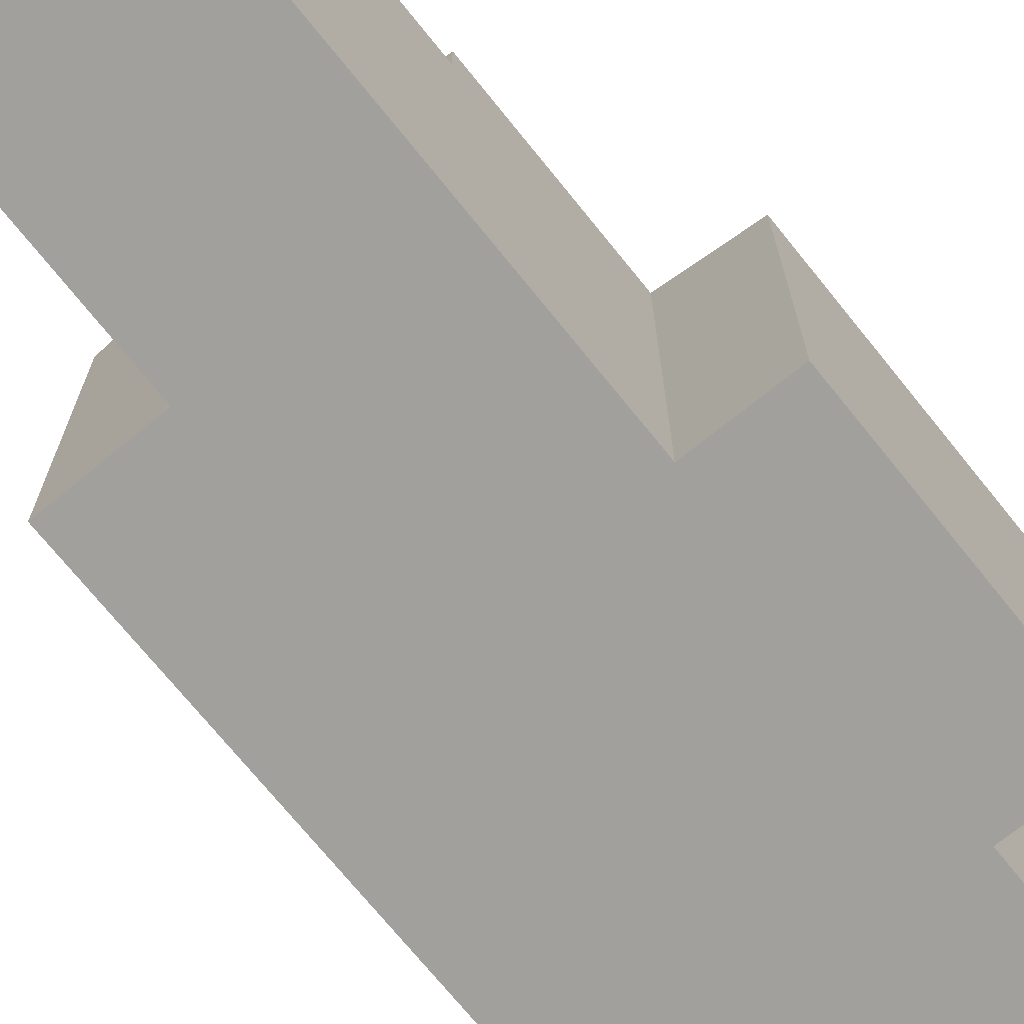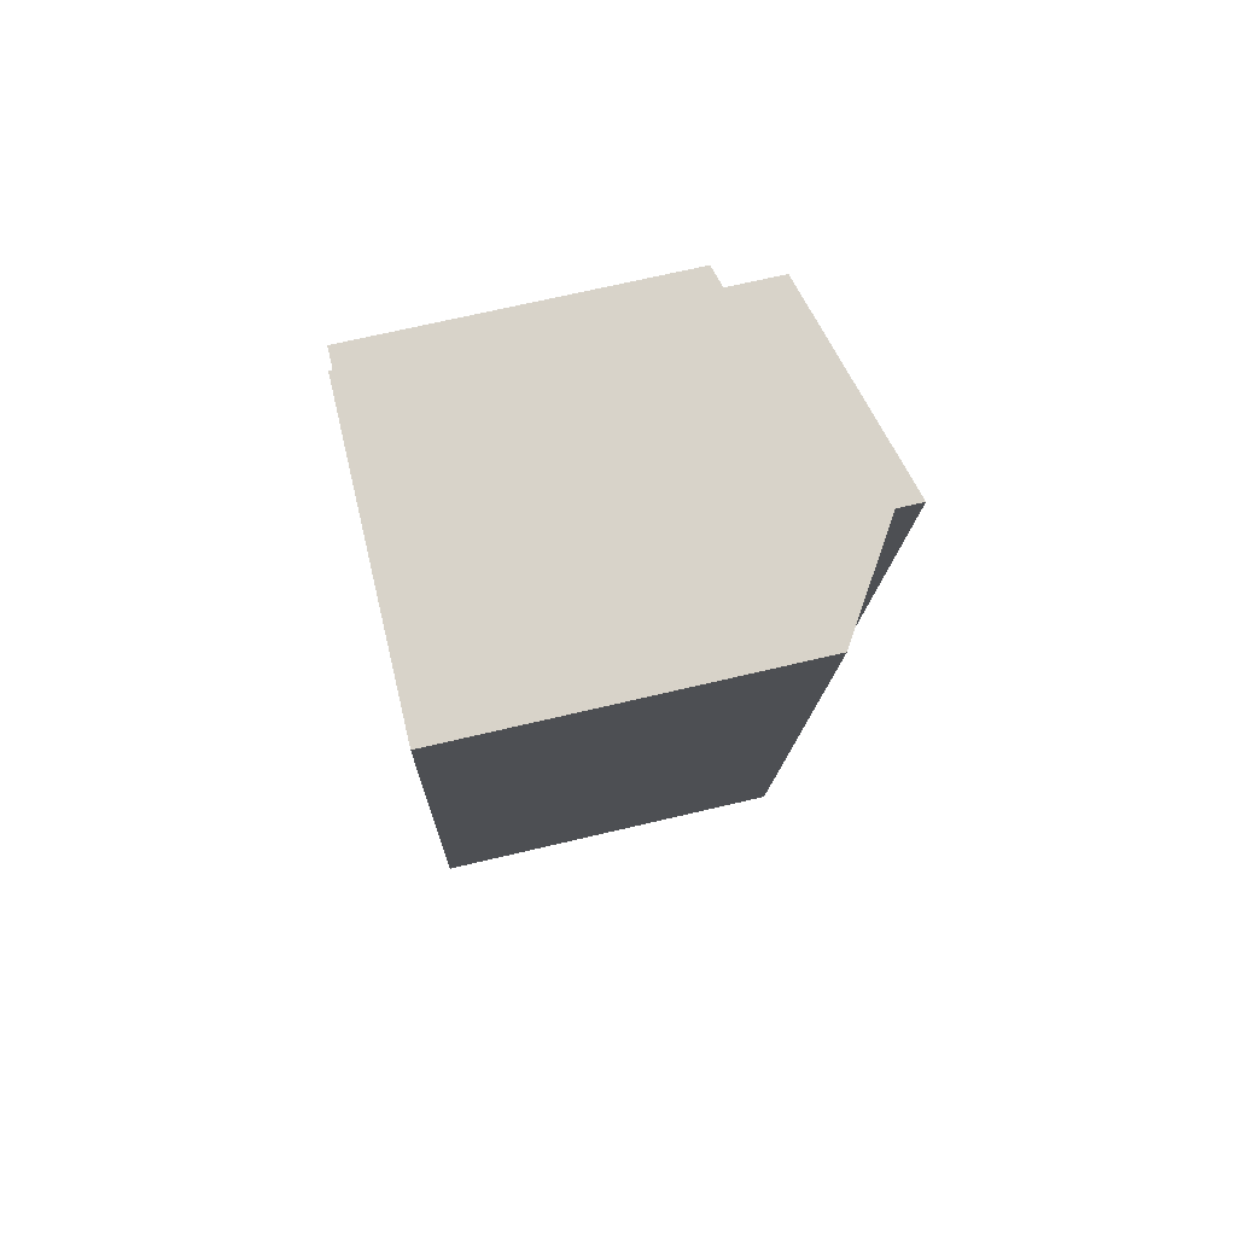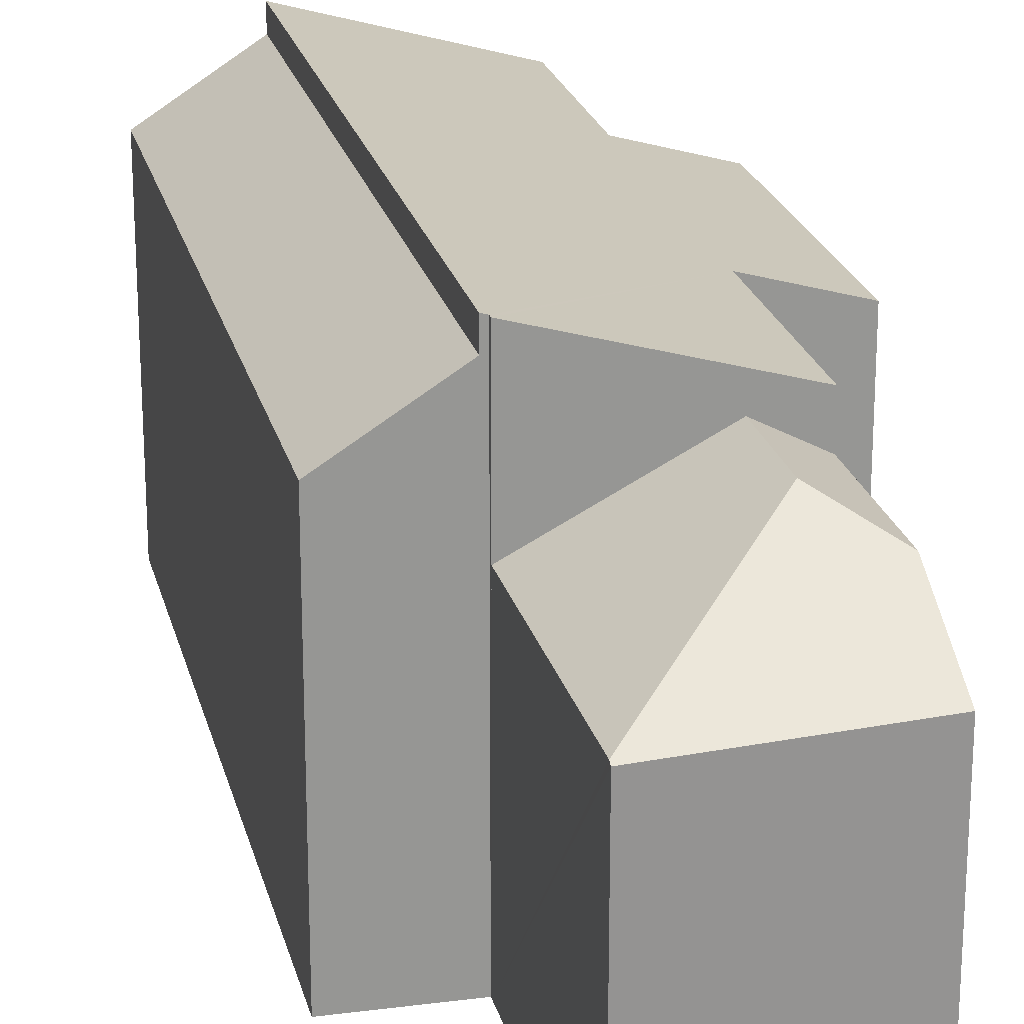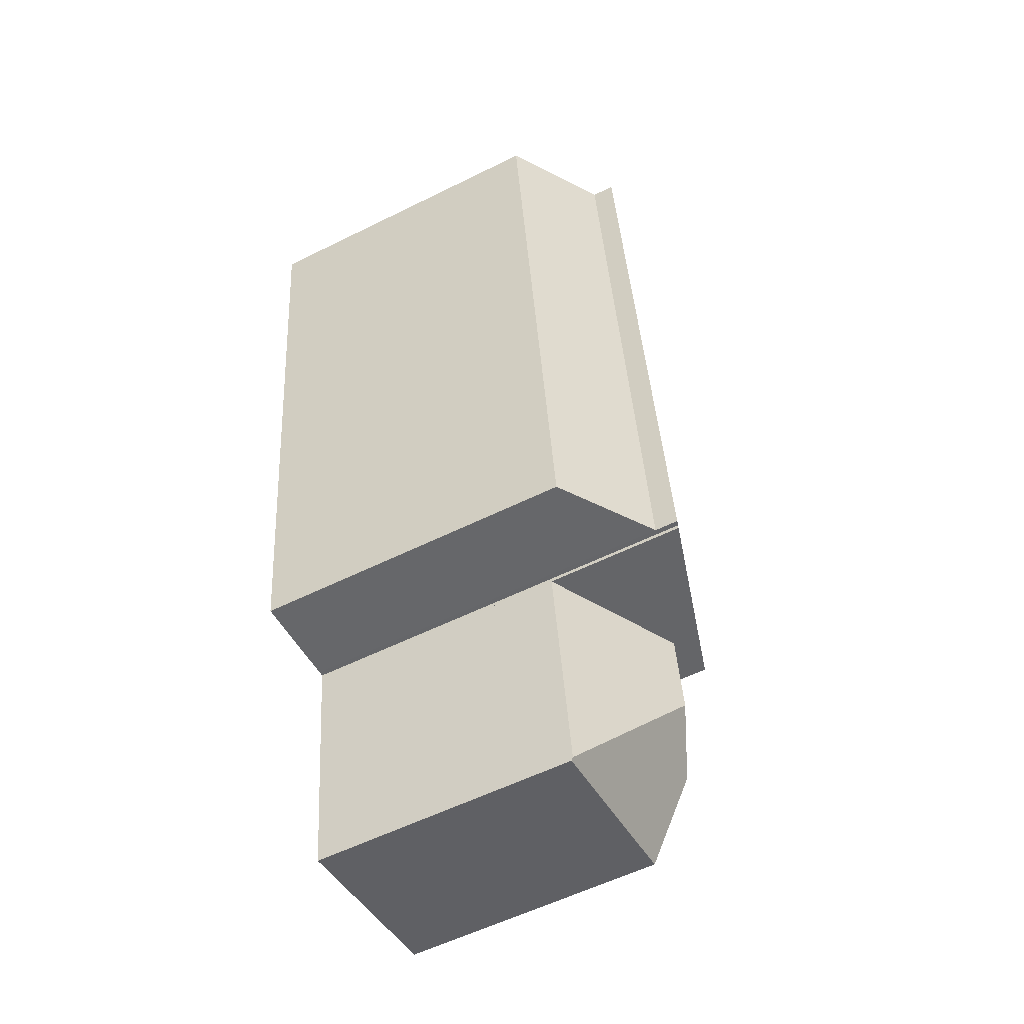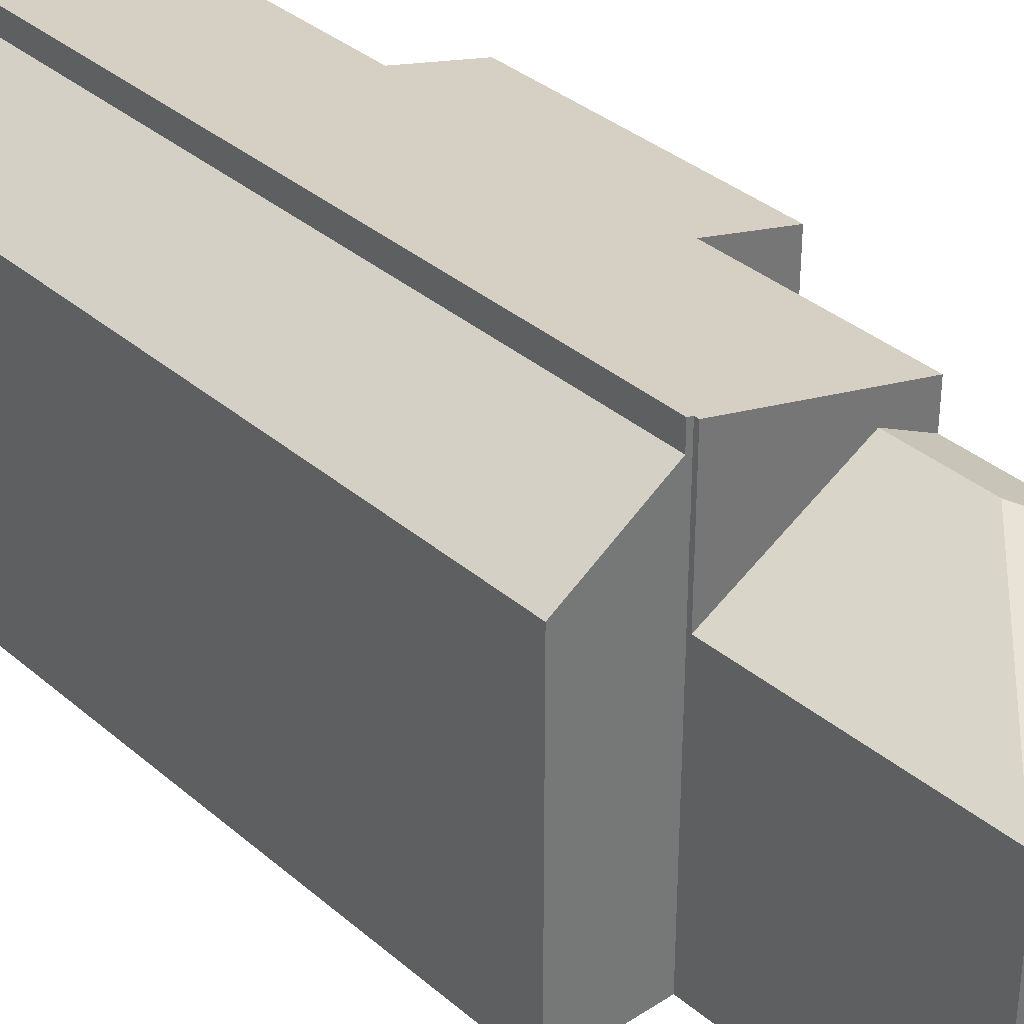
<metadata>
{"format":"obj","ext":"obj","renderer":"f3d","projection":"perspective","resolution":1024,"background":"white","views":[{"elev":-71.6,"azim":-134.0,"up":"+Y"},{"elev":69.6,"azim":76.7,"up":"+Z"},{"elev":22.4,"azim":174.0,"up":"+Y"},{"elev":-57.6,"azim":117.2,"up":"+Z"},{"elev":35.1,"azim":145.7,"up":"+Y"}]}
</metadata>
<code>
v  2.816 9.165 -8.209
v  6.866 7.194 -6.239
v  6.001 7.22 -12.73
v  3.123 9.165 -5.769
v  1 7.171 -11.7
v  5.989 7.171 -12.82
v  1.306 8.451 -9.266
v  1.766 8.451 -5.599
v  1.766 3.428e-16 -5.599
v  6.866 3.82e-16 -6.239
v  3.123 3.532e-16 -5.769
v  5.989 7.851e-16 -12.82
v  6.001 7.794e-16 -12.73
v  1 7.164e-16 -11.7
v  1.306 5.674e-16 -9.266
v  9.622 8.71 -6.445
v  9.272 10.38 11.76
v  11.87 8.71 11.43
v  7.024 10.38 -6.147
v  7.024 3.764e-16 -6.147
v  9.272 -7.198e-16 11.76
v  11.87 -6.999e-16 11.43
v  9.622 3.946e-16 -6.445
v  0.968 8.83 7.709
v  2.431 9.523 -0.306
v  0 8.83 5.407e-16
v  3.123 9.909 -5.769
v  1.766 9.523 -5.599
v  6.866 10.97 -6.239
v  6.88 10.98 -6.13
v  7.024 11.02 -6.147
v  9.272 11.02 11.76
v  3.399 9.523 7.404
v  4.029 9.523 12.41
v  6.88 3.754e-16 -6.13
v  2.431 1.874e-17 -0.306
v  0 0 0
v  0.968 -4.72e-16 7.709
v  3.399 -4.534e-16 7.404
v  4.029 -7.601e-16 12.41
g defaultobject
f 1 2 3
f 2 1 4
f 5 3 6
f 3 5 1
f 1 5 7
f 8 1 7
f 1 8 4
f 8 2 4
f 2 8 9
f 2 9 10
f 10 9 11
f 10 3 2
f 3 10 6
f 6 10 12
f 12 10 13
f 12 5 6
f 5 12 14
f 7 9 8
f 9 7 5
f 9 5 15
f 15 5 14
f 13 14 12
f 14 13 10
f 14 10 15
f 15 10 9
f 9 10 11
f 16 17 18
f 17 16 19
f 20 17 19
f 17 20 21
f 21 18 17
f 18 21 22
f 22 16 18
f 16 22 23
f 16 20 19
f 20 16 23
f 23 21 20
f 21 23 22
f 24 25 26
f 25 27 28
f 27 25 29
f 29 25 30
f 30 25 31
f 31 25 32
f 32 25 33
f 33 25 24
f 32 33 34
f 21 31 32
f 31 21 20
f 35 29 30
f 29 35 10
f 20 30 31
f 30 20 35
f 10 27 29
f 27 10 28
f 28 10 9
f 9 10 11
f 36 26 25
f 26 36 37
f 9 25 28
f 25 9 36
f 37 24 26
f 24 37 38
f 39 34 33
f 34 39 40
f 24 39 33
f 39 24 38
f 34 21 32
f 21 34 40
f 11 10 35
f 21 35 20
f 35 21 11
f 11 21 9
f 9 21 36
f 36 21 37
f 37 21 39
f 39 21 40
f 38 37 39

</code>
